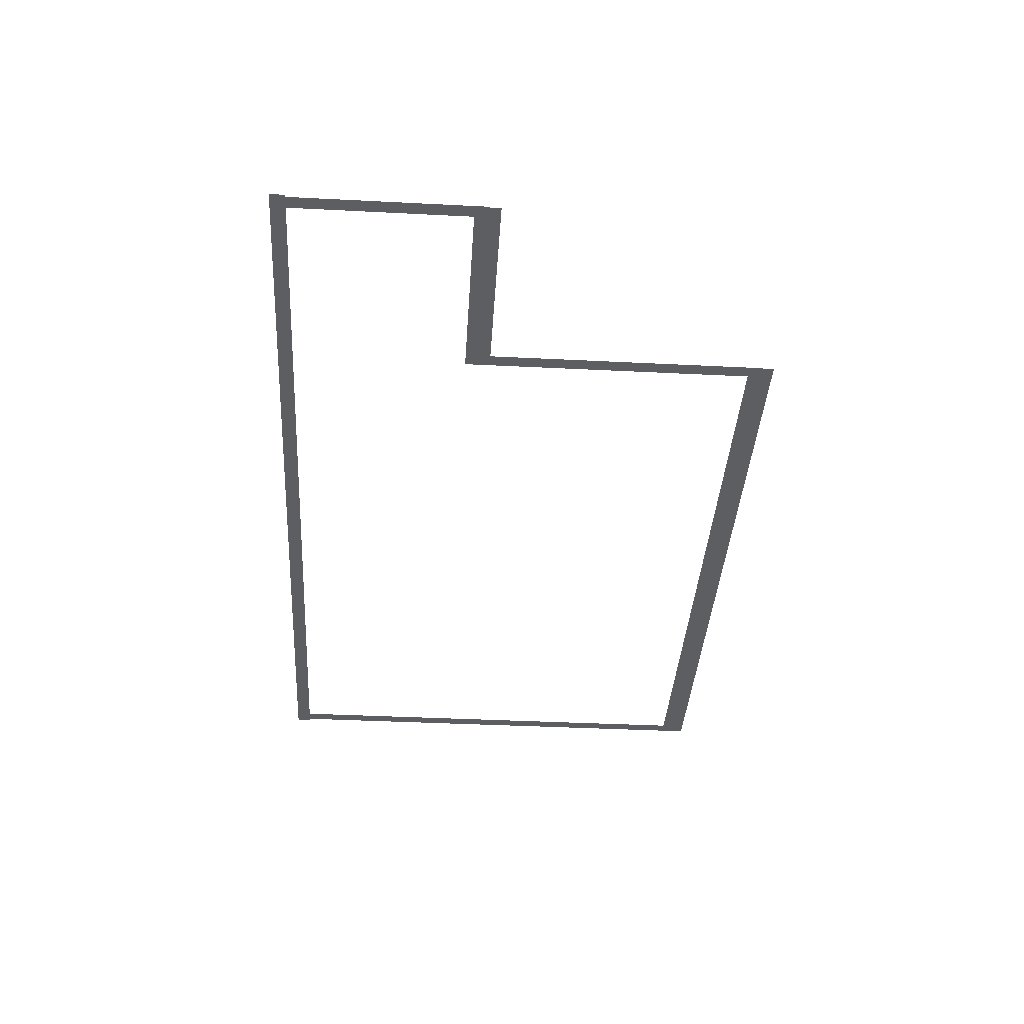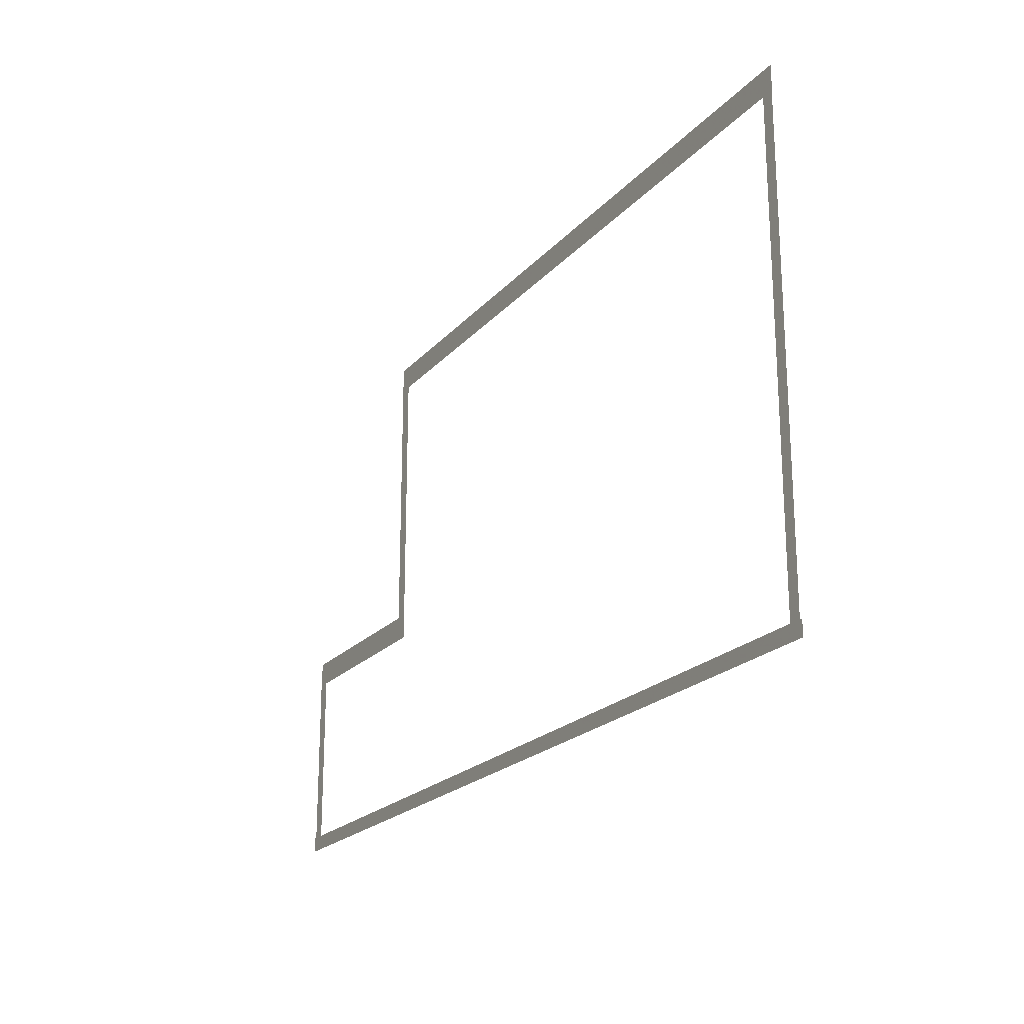
<metadata>
{"format":"obj","ext":"obj","renderer":"f3d","projection":"perspective","resolution":1024,"background":"white","views":[{"elev":-39.0,"azim":86.4,"up":"+Z"},{"elev":-21.1,"azim":-119.1,"up":"+Y"}]}
</metadata>
<code>
v -69.67 -10.24 0.002
v -69.67 -14.01 0.002
v -69.19 -14.01 0.002
v -69.19 -10.24 0.002
v -68.72 -14.01 0.002
v -68.72 -10.24 0.002
v -69.67 -6.463 0.002
v -69.67 -10.24 0.002
v -69.19 -10.24 0.002
v -69.19 -6.463 0.002
v -68.72 -10.24 0.002
v -68.72 -6.463 0.002
v -69.67 -2.69 0.002
v -69.67 -6.463 0.002
v -69.19 -6.463 0.002
v -69.19 -2.69 0.002
v -68.72 -6.463 0.002
v -68.72 -2.69 0.002
v -69.67 1.083 0.002
v -69.67 -2.69 0.002
v -69.19 -2.69 0.002
v -69.19 1.083 0.002
v -68.72 -2.69 0.002
v -68.72 1.083 0.002
v -69.67 4.856 0.002
v -69.67 1.083 0.002
v -69.19 1.083 0.002
v -69.19 4.856 0.002
v -68.72 1.083 0.002
v -68.72 4.856 0.002
v -69.67 8.629 0.002
v -69.67 4.856 0.002
v -69.19 4.856 0.002
v -69.19 8.629 0.002
v -68.72 4.856 0.002
v -68.72 8.629 0.002
v -69.67 12.4 0.002
v -69.67 8.629 0.002
v -69.19 8.629 0.002
v -69.19 12.4 0.002
v -68.72 8.629 0.002
v -68.72 12.4 0.002
v -69.67 16.18 0.002
v -69.67 12.4 0.002
v -69.19 12.4 0.002
v -69.19 16.18 0.002
v -68.72 12.4 0.002
v -68.72 16.18 0.002
v -69.67 19.95 0.002
v -69.67 16.18 0.002
v -69.19 16.18 0.002
v -69.19 19.95 0.002
v -68.72 16.18 0.002
v -68.72 19.95 0.002
v -69.67 23.72 0.002
v -69.67 19.95 0.002
v -69.19 19.95 0.002
v -69.19 23.72 0.002
v -68.72 19.95 0.002
v -68.72 23.72 0.002
v -69.67 23.72 0.002
v -69.19 23.72 0.002
v -68.72 23.72 0.002
v -15.68 19.97 0.002
v -15.68 23.72 0.002
v -16.19 23.72 0.002
v -16.19 19.97 0.002
v -16.7 23.72 0.002
v -16.7 19.97 0.002
v -15.68 16.22 0.002
v -15.68 19.97 0.002
v -16.19 19.97 0.002
v -16.19 16.22 0.002
v -16.7 19.97 0.002
v -16.7 16.22 0.002
v -15.68 12.46 0.002
v -15.68 16.22 0.002
v -16.19 16.22 0.002
v -16.19 12.46 0.002
v -16.7 16.22 0.002
v -16.7 12.46 0.002
v -15.68 8.71 0.002
v -15.68 12.46 0.002
v -16.19 12.46 0.002
v -16.19 8.71 0.002
v -16.7 12.46 0.002
v -16.7 8.71 0.002
v -15.68 4.957 0.002
v -15.68 8.71 0.002
v -16.19 8.71 0.002
v -16.19 4.957 0.002
v -16.7 8.71 0.002
v -16.7 4.957 0.002
v -15.68 1.204 0.002
v -15.68 4.957 0.002
v -16.19 4.957 0.002
v -16.19 1.204 0.002
v -16.7 4.957 0.002
v -16.7 1.204 0.002
v -15.68 1.204 0.002
v -16.19 1.204 0.002
v -16.7 1.204 0.002
v -0.2939 -2.599 0.002
v -0.2975 1.204 0.002
v -0.8053 1.204 0.002
v -0.8018 -2.599 0.002
v -1.313 1.203 0.002
v -1.31 -2.6 0.002
v -0.2904 -6.402 0.002
v -0.2939 -2.599 0.002
v -0.8018 -2.599 0.002
v -0.7982 -6.403 0.002
v -1.31 -2.6 0.002
v -1.306 -6.403 0.002
v -0.2868 -10.21 0.002
v -0.2904 -6.402 0.002
v -0.7982 -6.403 0.002
v -0.7946 -10.21 0.002
v -1.306 -6.403 0.002
v -1.302 -10.21 0.002
v -0.2832 -14.01 0.002
v -0.2868 -10.21 0.002
v -0.7946 -10.21 0.002
v -0.791 -14.01 0.002
v -1.302 -10.21 0.002
v -1.299 -14.01 0.002
v -0.2832 -14.01 0.002
v -0.791 -14.01 0.002
v -1.299 -14.01 0.002
v -2.81 -14.59 0.001
v -1.497 -14.59 0.001
v -1.497 -14.01 0.001
v -2.81 -14.01 0.001
v -1.497 -13.43 0.001
v -2.81 -13.43 0.001
v -4.123 -14.59 0.001
v -2.81 -14.59 0.001
v -2.81 -14.01 0.001
v -4.123 -14.01 0.001
v -2.81 -13.43 0.001
v -4.123 -13.43 0.001
v -5.436 -14.59 0.001
v -4.123 -14.59 0.001
v -4.123 -14.01 0.001
v -5.436 -14.01 0.001
v -4.123 -13.43 0.001
v -5.436 -13.43 0.001
v -6.748 -14.59 0.001
v -5.436 -14.59 0.001
v -5.436 -14.01 0.001
v -6.748 -14.01 0.001
v -5.436 -13.43 0.001
v -6.748 -13.43 0.001
v -8.061 -14.59 0.001
v -6.748 -14.59 0.001
v -6.748 -14.01 0.001
v -8.061 -14.01 0.001
v -6.748 -13.43 0.001
v -8.061 -13.43 0.001
v -9.374 -14.59 0.001
v -8.061 -14.59 0.001
v -8.061 -14.01 0.001
v -9.374 -14.01 0.001
v -8.061 -13.43 0.001
v -9.374 -13.43 0.001
v -10.69 -14.59 0.001
v -9.374 -14.59 0.001
v -9.374 -14.01 0.001
v -10.69 -14.01 0.001
v -9.374 -13.43 0.001
v -10.69 -13.43 0.001
v -12 -14.59 0.001
v -10.69 -14.59 0.001
v -10.69 -14.01 0.001
v -12 -14.01 0.001
v -10.69 -13.43 0.001
v -12 -13.43 0.001
v -13.31 -14.59 0.001
v -12 -14.59 0.001
v -12 -14.01 0.001
v -13.31 -14.01 0.001
v -12 -13.43 0.001
v -13.31 -13.43 0.001
v -14.62 -14.59 0.001
v -13.31 -14.59 0.001
v -13.31 -14.01 0.001
v -14.62 -14.01 0.001
v -13.31 -13.43 0.001
v -14.62 -13.43 0.001
v -15.94 -14.59 0.001
v -14.62 -14.59 0.001
v -14.62 -14.01 0.001
v -15.94 -14.01 0.001
v -14.62 -13.43 0.001
v -15.94 -13.43 0.001
v -17.25 -14.59 0.001
v -15.94 -14.59 0.001
v -15.94 -14.01 0.001
v -17.25 -14.01 0.001
v -15.94 -13.43 0.001
v -17.25 -13.43 0.001
v -18.56 -14.59 0.001
v -17.25 -14.59 0.001
v -17.25 -14.01 0.001
v -18.56 -14.01 0.001
v -17.25 -13.43 0.001
v -18.56 -13.43 0.001
v -19.88 -14.59 0.001
v -18.56 -14.59 0.001
v -18.56 -14.01 0.001
v -19.88 -14.01 0.001
v -18.56 -13.43 0.001
v -19.88 -13.43 0.001
v -21.19 -14.59 0.001
v -19.88 -14.59 0.001
v -19.88 -14.01 0.001
v -21.19 -14.01 0.001
v -19.88 -13.43 0.001
v -21.19 -13.43 0.001
v -22.5 -14.59 0.001
v -21.19 -14.59 0.001
v -21.19 -14.01 0.001
v -22.5 -14.01 0.001
v -21.19 -13.43 0.001
v -22.5 -13.43 0.001
v -23.81 -14.59 0.001
v -22.5 -14.59 0.001
v -22.5 -14.01 0.001
v -23.81 -14.01 0.001
v -22.5 -13.43 0.001
v -23.81 -13.43 0.001
v -25.13 -14.59 0.001
v -23.81 -14.59 0.001
v -23.81 -14.01 0.001
v -25.13 -14.01 0.001
v -23.81 -13.43 0.001
v -25.13 -13.43 0.001
v -26.44 -14.59 0.001
v -25.13 -14.59 0.001
v -25.13 -14.01 0.001
v -26.44 -14.01 0.001
v -25.13 -13.43 0.001
v -26.44 -13.43 0.001
v -27.75 -14.59 0.001
v -26.44 -14.59 0.001
v -26.44 -14.01 0.001
v -27.75 -14.01 0.001
v -26.44 -13.43 0.001
v -27.75 -13.43 0.001
v -29.07 -14.59 0.001
v -27.75 -14.59 0.001
v -27.75 -14.01 0.001
v -29.07 -14.01 0.001
v -27.75 -13.43 0.001
v -29.07 -13.43 0.001
v -30.38 -14.59 0.001
v -29.07 -14.59 0.001
v -29.07 -14.01 0.001
v -30.38 -14.01 0.001
v -29.07 -13.43 0.001
v -30.38 -13.43 0.001
v -31.69 -14.59 0.001
v -30.38 -14.59 0.001
v -30.38 -14.01 0.001
v -31.69 -14.01 0.001
v -30.38 -13.43 0.001
v -31.69 -13.43 0.001
v -33 -14.59 0.001
v -31.69 -14.59 0.001
v -31.69 -14.01 0.001
v -33 -14.01 0.001
v -31.69 -13.43 0.001
v -33 -13.43 0.001
v -34.32 -14.59 0.001
v -33 -14.59 0.001
v -33 -14.01 0.001
v -34.32 -14.01 0.001
v -33 -13.43 0.001
v -34.32 -13.43 0.001
v -35.63 -14.59 0.001
v -34.32 -14.59 0.001
v -34.32 -14.01 0.001
v -35.63 -14.01 0.001
v -34.32 -13.43 0.001
v -35.63 -13.43 0.001
v -36.94 -14.59 0.001
v -35.63 -14.59 0.001
v -35.63 -14.01 0.001
v -36.94 -14.01 0.001
v -35.63 -13.43 0.001
v -36.94 -13.43 0.001
v -38.25 -14.59 0.001
v -36.94 -14.59 0.001
v -36.94 -14.01 0.001
v -38.25 -14.01 0.001
v -36.94 -13.43 0.001
v -38.25 -13.43 0.001
v -39.57 -14.59 0.001
v -38.25 -14.59 0.001
v -38.25 -14.01 0.001
v -39.57 -14.01 0.001
v -38.25 -13.43 0.001
v -39.57 -13.43 0.001
v -40.88 -14.59 0.001
v -39.57 -14.59 0.001
v -39.57 -14.01 0.001
v -40.88 -14.01 0.001
v -39.57 -13.43 0.001
v -40.88 -13.43 0.001
v -42.19 -14.59 0.001
v -40.88 -14.59 0.001
v -40.88 -14.01 0.001
v -42.19 -14.01 0.001
v -40.88 -13.43 0.001
v -42.19 -13.43 0.001
v -43.51 -14.59 0.001
v -42.19 -14.59 0.001
v -42.19 -14.01 0.001
v -43.51 -14.01 0.001
v -42.19 -13.43 0.001
v -43.51 -13.43 0.001
v -44.82 -14.59 0.001
v -43.51 -14.59 0.001
v -43.51 -14.01 0.001
v -44.82 -14.01 0.001
v -43.51 -13.43 0.001
v -44.82 -13.43 0.001
v -46.13 -14.59 0.001
v -44.82 -14.59 0.001
v -44.82 -14.01 0.001
v -46.13 -14.01 0.001
v -44.82 -13.43 0.001
v -46.13 -13.43 0.001
v -47.44 -14.59 0.001
v -46.13 -14.59 0.001
v -46.13 -14.01 0.001
v -47.44 -14.01 0.001
v -46.13 -13.43 0.001
v -47.44 -13.43 0.001
v -48.76 -14.59 0.001
v -47.44 -14.59 0.001
v -47.44 -14.01 0.001
v -48.76 -14.01 0.001
v -47.44 -13.43 0.001
v -48.76 -13.43 0.001
v -50.07 -14.59 0.001
v -48.76 -14.59 0.001
v -48.76 -14.01 0.001
v -50.07 -14.01 0.001
v -48.76 -13.43 0.001
v -50.07 -13.43 0.001
v -51.38 -14.59 0.001
v -50.07 -14.59 0.001
v -50.07 -14.01 0.001
v -51.38 -14.01 0.001
v -50.07 -13.43 0.001
v -51.38 -13.43 0.001
v -52.7 -14.59 0.001
v -51.38 -14.59 0.001
v -51.38 -14.01 0.001
v -52.7 -14.01 0.001
v -51.38 -13.43 0.001
v -52.7 -13.43 0.001
v -54.01 -14.59 0.001
v -52.7 -14.59 0.001
v -52.7 -14.01 0.001
v -54.01 -14.01 0.001
v -52.7 -13.43 0.001
v -54.01 -13.43 0.001
v -55.32 -14.59 0.001
v -54.01 -14.59 0.001
v -54.01 -14.01 0.001
v -55.32 -14.01 0.001
v -54.01 -13.43 0.001
v -55.32 -13.43 0.001
v -56.63 -14.59 0.001
v -55.32 -14.59 0.001
v -55.32 -14.01 0.001
v -56.63 -14.01 0.001
v -55.32 -13.43 0.001
v -56.63 -13.43 0.001
v -57.95 -14.59 0.001
v -56.63 -14.59 0.001
v -56.63 -14.01 0.001
v -57.95 -14.01 0.001
v -56.63 -13.43 0.001
v -57.95 -13.43 0.001
v -59.26 -14.59 0.001
v -57.95 -14.59 0.001
v -57.95 -14.01 0.001
v -59.26 -14.01 0.001
v -57.95 -13.43 0.001
v -59.26 -13.43 0.001
v -60.57 -14.59 0.001
v -59.26 -14.59 0.001
v -59.26 -14.01 0.001
v -60.57 -14.01 0.001
v -59.26 -13.43 0.001
v -60.57 -13.43 0.001
v -61.88 -14.59 0.001
v -60.57 -14.59 0.001
v -60.57 -14.01 0.001
v -61.88 -14.01 0.001
v -60.57 -13.43 0.001
v -61.88 -13.43 0.001
v -63.2 -14.59 0.001
v -61.88 -14.59 0.001
v -61.88 -14.01 0.001
v -63.2 -14.01 0.001
v -61.88 -13.43 0.001
v -63.2 -13.43 0.001
v -64.51 -14.59 0.001
v -63.2 -14.59 0.001
v -63.2 -14.01 0.001
v -64.51 -14.01 0.001
v -63.2 -13.43 0.001
v -64.51 -13.43 0.001
v -65.82 -14.59 0.001
v -64.51 -14.59 0.001
v -64.51 -14.01 0.001
v -65.82 -14.01 0.001
v -64.51 -13.43 0.001
v -65.82 -13.43 0.001
v -67.14 -14.59 0.001
v -65.82 -14.59 0.001
v -65.82 -14.01 0.001
v -67.14 -14.01 0.001
v -65.82 -13.43 0.001
v -67.14 -13.43 0.001
v -68.45 -14.59 0.001
v -67.14 -14.59 0.001
v -67.14 -14.01 0.001
v -68.45 -14.01 0.001
v -67.14 -13.43 0.001
v -68.45 -13.43 0.001
v -1.497 -14.59 0.001
v -0.09099 -14.59 0.001
v -0.09099 -14.01 0.001
v -1.497 -14.01 0.001
v -0.09099 -13.43 0.001
v -1.497 -13.43 0.001
v -69.19 -14.59 0.001
v -68.45 -14.59 0.001
v -68.45 -14.01 0.001
v -69.19 -14.01 0.001
v -68.45 -13.43 0.001
v -69.19 -13.43 0.001
v -69.89 -14.59 0.001
v -69.89 -14.01 0.001
v -69.89 -13.43 0.001
v -65.63 24.59 0
v -68.69 24.59 0
v -68.69 23.62 0
v -65.63 23.62 0
v -68.69 22.66 0
v -65.63 22.66 0
v -62.58 24.59 0
v -65.63 24.59 0
v -65.63 23.62 0
v -62.58 23.62 0
v -65.63 22.66 0
v -62.58 22.66 0
v -59.52 24.59 0
v -62.58 24.59 0
v -62.58 23.62 0
v -59.52 23.62 0
v -62.58 22.66 0
v -59.52 22.66 0
v -56.46 24.59 0
v -59.52 24.59 0
v -59.52 23.62 0
v -56.46 23.62 0
v -59.52 22.66 0
v -56.46 22.66 0
v -53.41 24.59 0
v -56.46 24.59 0
v -56.46 23.62 0
v -53.41 23.62 0
v -56.46 22.66 0
v -53.41 22.66 0
v -50.35 24.59 0
v -53.41 24.59 0
v -53.41 23.62 0
v -50.35 23.62 0
v -53.41 22.66 0
v -50.35 22.66 0
v -47.3 24.59 0
v -50.35 24.59 0
v -50.35 23.62 0
v -47.3 23.62 0
v -50.35 22.66 0
v -47.3 22.66 0
v -44.24 24.59 0
v -47.3 24.59 0
v -47.3 23.62 0
v -44.24 23.62 0
v -47.3 22.66 0
v -44.24 22.66 0
v -41.19 24.59 0
v -44.24 24.59 0
v -44.24 23.62 0
v -41.19 23.62 0
v -44.24 22.66 0
v -41.19 22.66 0
v -38.13 24.59 0
v -41.19 24.59 0
v -41.19 23.62 0
v -38.13 23.62 0
v -41.19 22.66 0
v -38.13 22.66 0
v -35.07 24.59 0
v -38.13 24.59 0
v -38.13 23.62 0
v -35.07 23.62 0
v -38.13 22.66 0
v -35.07 22.66 0
v -32.02 24.59 0
v -35.07 24.59 0
v -35.07 23.62 0
v -32.02 23.62 0
v -35.07 22.66 0
v -32.02 22.66 0
v -28.96 24.59 0
v -32.02 24.59 0
v -32.02 23.62 0
v -28.96 23.62 0
v -32.02 22.66 0
v -28.96 22.66 0
v -25.91 24.59 0
v -28.96 24.59 0
v -28.96 23.62 0
v -25.91 23.62 0
v -28.96 22.66 0
v -25.91 22.66 0
v -22.85 24.59 0
v -25.91 24.59 0
v -25.91 23.62 0
v -22.85 23.62 0
v -25.91 22.66 0
v -22.85 22.66 0
v -19.8 24.59 0
v -22.85 24.59 0
v -22.85 23.62 0
v -19.8 23.62 0
v -22.85 22.66 0
v -19.8 22.66 0
v -16.74 24.59 0
v -19.8 24.59 0
v -19.8 23.62 0
v -16.74 23.62 0
v -19.8 22.66 0
v -16.74 22.66 0
v -68.69 24.59 0
v -69.7 24.59 0
v -69.7 23.62 0
v -68.69 23.62 0
v -69.7 22.66 0
v -68.69 22.66 0
v -16.19 24.59 0
v -16.74 24.59 0
v -16.74 23.62 0
v -16.19 23.62 0
v -16.74 22.66 0
v -16.19 22.66 0
v -15.76 24.59 0
v -15.76 23.62 0
v -15.76 22.66 0
v -12.82 2.076 0
v -15.68 2.076 0
v -15.68 1.107 0
v -12.82 1.107 0
v -15.68 0.1382 0
v -12.82 0.1382 0
v -9.951 2.076 0
v -12.82 2.076 0
v -12.82 1.107 0
v -9.951 1.107 0
v -12.82 0.1382 0
v -9.951 0.1382 0
v -7.086 2.076 0
v -9.951 2.076 0
v -9.951 1.107 0
v -7.086 1.107 0
v -9.951 0.1382 0
v -7.086 0.1382 0
v -4.221 2.076 0
v -7.086 2.076 0
v -7.086 1.107 0
v -4.221 1.107 0
v -7.086 0.1382 0
v -4.221 0.1382 0
v -1.357 2.076 0
v -4.221 2.076 0
v -4.221 1.107 0
v -1.357 1.107 0
v -4.221 0.1382 0
v -1.357 0.1382 0
v -15.68 2.076 0
v -16.7 2.076 0
v -16.7 1.107 0
v -15.68 1.107 0
v -16.7 0.1382 0
v -15.68 0.1382 0
v -0.8053 2.076 0
v -1.357 2.076 0
v -1.357 1.107 0
v -0.8053 1.107 0
v -1.357 0.1382 0
v -0.8053 0.1382 0
v -0.3722 2.076 0
v -0.3722 1.107 0
v -0.3722 0.1382 0
g Terrain_(2)_1570_5
f 1 3 2
f 4 3 1
f 4 5 3
f 6 5 4
f 7 9 8
f 10 9 7
f 10 11 9
f 12 11 10
f 13 15 14
f 16 15 13
f 16 17 15
f 18 17 16
f 19 21 20
f 22 21 19
f 22 23 21
f 24 23 22
f 25 27 26
f 28 27 25
f 28 29 27
f 30 29 28
f 31 33 32
f 34 33 31
f 34 35 33
f 36 35 34
f 37 39 38
f 40 39 37
f 40 41 39
f 42 41 40
f 43 45 44
f 46 45 43
f 46 47 45
f 48 47 46
f 49 51 50
f 52 51 49
f 52 53 51
f 54 53 52
f 55 57 56
f 58 57 55
f 58 59 57
f 60 59 58
f 61 58 55
f 62 58 61
f 62 60 58
f 63 60 62
f 64 66 65
f 67 66 64
f 67 68 66
f 69 68 67
f 70 72 71
f 73 72 70
f 73 74 72
f 75 74 73
f 76 78 77
f 79 78 76
f 79 80 78
f 81 80 79
f 82 84 83
f 85 84 82
f 85 86 84
f 87 86 85
f 88 90 89
f 91 90 88
f 91 92 90
f 93 92 91
f 94 96 95
f 97 96 94
f 97 98 96
f 99 98 97
f 100 97 94
f 101 97 100
f 101 99 97
f 102 99 101
f 103 105 104
f 106 105 103
f 106 107 105
f 108 107 106
f 109 111 110
f 112 111 109
f 112 113 111
f 114 113 112
f 115 117 116
f 118 117 115
f 118 119 117
f 120 119 118
f 121 123 122
f 124 123 121
f 124 125 123
f 126 125 124
f 127 124 121
f 128 124 127
f 128 126 124
f 129 126 128
f 130 132 131
f 133 132 130
f 133 134 132
f 135 134 133
f 136 138 137
f 139 138 136
f 139 140 138
f 141 140 139
f 142 144 143
f 145 144 142
f 145 146 144
f 147 146 145
f 148 150 149
f 151 150 148
f 151 152 150
f 153 152 151
f 154 156 155
f 157 156 154
f 157 158 156
f 159 158 157
f 160 162 161
f 163 162 160
f 163 164 162
f 165 164 163
f 166 168 167
f 169 168 166
f 169 170 168
f 171 170 169
f 172 174 173
f 175 174 172
f 175 176 174
f 177 176 175
f 178 180 179
f 181 180 178
f 181 182 180
f 183 182 181
f 184 186 185
f 187 186 184
f 187 188 186
f 189 188 187
f 190 192 191
f 193 192 190
f 193 194 192
f 195 194 193
f 196 198 197
f 199 198 196
f 199 200 198
f 201 200 199
f 202 204 203
f 205 204 202
f 205 206 204
f 207 206 205
f 208 210 209
f 211 210 208
f 211 212 210
f 213 212 211
f 214 216 215
f 217 216 214
f 217 218 216
f 219 218 217
f 220 222 221
f 223 222 220
f 223 224 222
f 225 224 223
f 226 228 227
f 229 228 226
f 229 230 228
f 231 230 229
f 232 234 233
f 235 234 232
f 235 236 234
f 237 236 235
f 238 240 239
f 241 240 238
f 241 242 240
f 243 242 241
f 244 246 245
f 247 246 244
f 247 248 246
f 249 248 247
f 250 252 251
f 253 252 250
f 253 254 252
f 255 254 253
f 256 258 257
f 259 258 256
f 259 260 258
f 261 260 259
f 262 264 263
f 265 264 262
f 265 266 264
f 267 266 265
f 268 270 269
f 271 270 268
f 271 272 270
f 273 272 271
f 274 276 275
f 277 276 274
f 277 278 276
f 279 278 277
f 280 282 281
f 283 282 280
f 283 284 282
f 285 284 283
f 286 288 287
f 289 288 286
f 289 290 288
f 291 290 289
f 292 294 293
f 295 294 292
f 295 296 294
f 297 296 295
f 298 300 299
f 301 300 298
f 301 302 300
f 303 302 301
f 304 306 305
f 307 306 304
f 307 308 306
f 309 308 307
f 310 312 311
f 313 312 310
f 313 314 312
f 315 314 313
f 316 318 317
f 319 318 316
f 319 320 318
f 321 320 319
f 322 324 323
f 325 324 322
f 325 326 324
f 327 326 325
f 328 330 329
f 331 330 328
f 331 332 330
f 333 332 331
f 334 336 335
f 337 336 334
f 337 338 336
f 339 338 337
f 340 342 341
f 343 342 340
f 343 344 342
f 345 344 343
f 346 348 347
f 349 348 346
f 349 350 348
f 351 350 349
f 352 354 353
f 355 354 352
f 355 356 354
f 357 356 355
f 358 360 359
f 361 360 358
f 361 362 360
f 363 362 361
f 364 366 365
f 367 366 364
f 367 368 366
f 369 368 367
f 370 372 371
f 373 372 370
f 373 374 372
f 375 374 373
f 376 378 377
f 379 378 376
f 379 380 378
f 381 380 379
f 382 384 383
f 385 384 382
f 385 386 384
f 387 386 385
f 388 390 389
f 391 390 388
f 391 392 390
f 393 392 391
f 394 396 395
f 397 396 394
f 397 398 396
f 399 398 397
f 400 402 401
f 403 402 400
f 403 404 402
f 405 404 403
f 406 408 407
f 409 408 406
f 409 410 408
f 411 410 409
f 412 414 413
f 415 414 412
f 415 416 414
f 417 416 415
f 418 420 419
f 421 420 418
f 421 422 420
f 423 422 421
f 424 426 425
f 427 426 424
f 427 428 426
f 429 428 427
f 430 432 431
f 433 432 430
f 433 434 432
f 435 434 433
f 436 438 437
f 439 438 436
f 439 440 438
f 441 440 439
f 442 444 443
f 445 444 442
f 445 446 444
f 447 446 445
f 448 445 442
f 449 445 448
f 449 447 445
f 450 447 449
f 451 453 452
f 454 453 451
f 454 455 453
f 456 455 454
f 457 459 458
f 460 459 457
f 460 461 459
f 462 461 460
f 463 465 464
f 466 465 463
f 466 467 465
f 468 467 466
f 469 471 470
f 472 471 469
f 472 473 471
f 474 473 472
f 475 477 476
f 478 477 475
f 478 479 477
f 480 479 478
f 481 483 482
f 484 483 481
f 484 485 483
f 486 485 484
f 487 489 488
f 490 489 487
f 490 491 489
f 492 491 490
f 493 495 494
f 496 495 493
f 496 497 495
f 498 497 496
f 499 501 500
f 502 501 499
f 502 503 501
f 504 503 502
f 505 507 506
f 508 507 505
f 508 509 507
f 510 509 508
f 511 513 512
f 514 513 511
f 514 515 513
f 516 515 514
f 517 519 518
f 520 519 517
f 520 521 519
f 522 521 520
f 523 525 524
f 526 525 523
f 526 527 525
f 528 527 526
f 529 531 530
f 532 531 529
f 532 533 531
f 534 533 532
f 535 537 536
f 538 537 535
f 538 539 537
f 540 539 538
f 541 543 542
f 544 543 541
f 544 545 543
f 546 545 544
f 547 549 548
f 550 549 547
f 550 551 549
f 552 551 550
f 553 555 554
f 556 555 553
f 556 557 555
f 558 557 556
f 559 561 560
f 562 561 559
f 562 563 561
f 564 563 562
f 565 562 559
f 566 562 565
f 566 564 562
f 567 564 566
f 568 570 569
f 571 570 568
f 571 572 570
f 573 572 571
f 574 576 575
f 577 576 574
f 577 578 576
f 579 578 577
f 580 582 581
f 583 582 580
f 583 584 582
f 585 584 583
f 586 588 587
f 589 588 586
f 589 590 588
f 591 590 589
f 592 594 593
f 595 594 592
f 595 596 594
f 597 596 595
f 598 600 599
f 601 600 598
f 601 602 600
f 603 602 601
f 604 606 605
f 607 606 604
f 607 608 606
f 609 608 607
f 610 607 604
f 611 607 610
f 611 609 607
f 612 609 611

</code>
